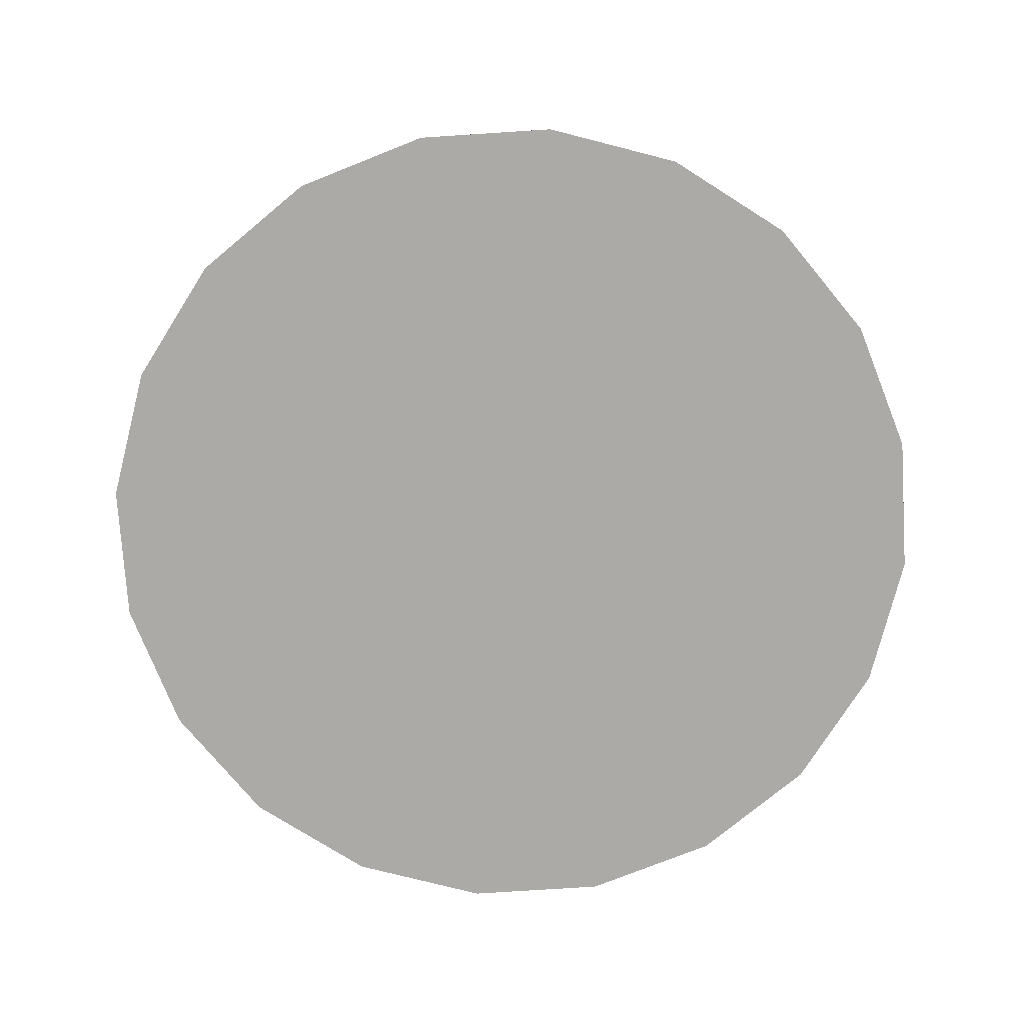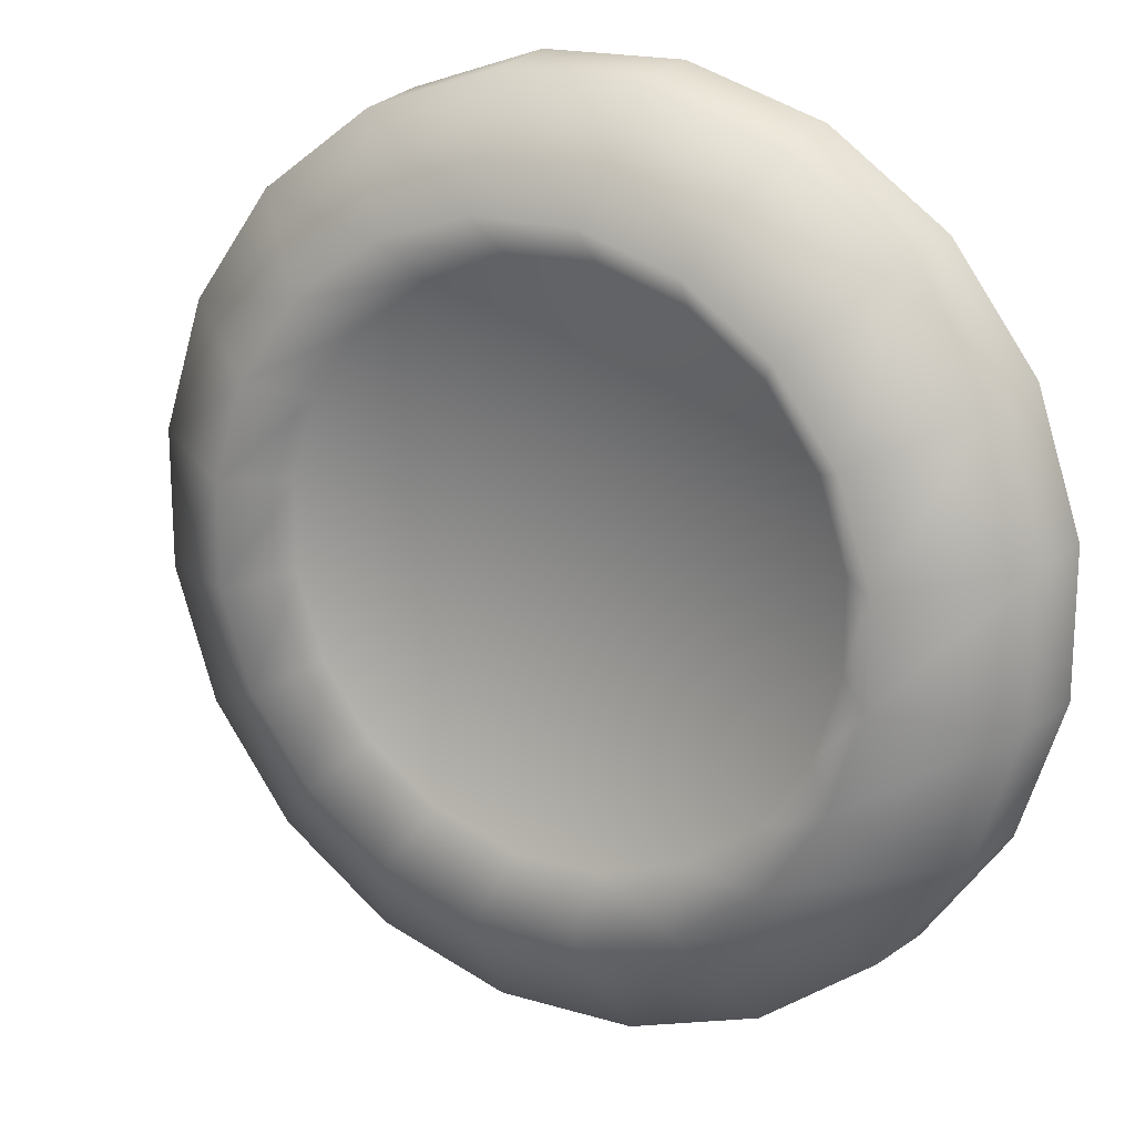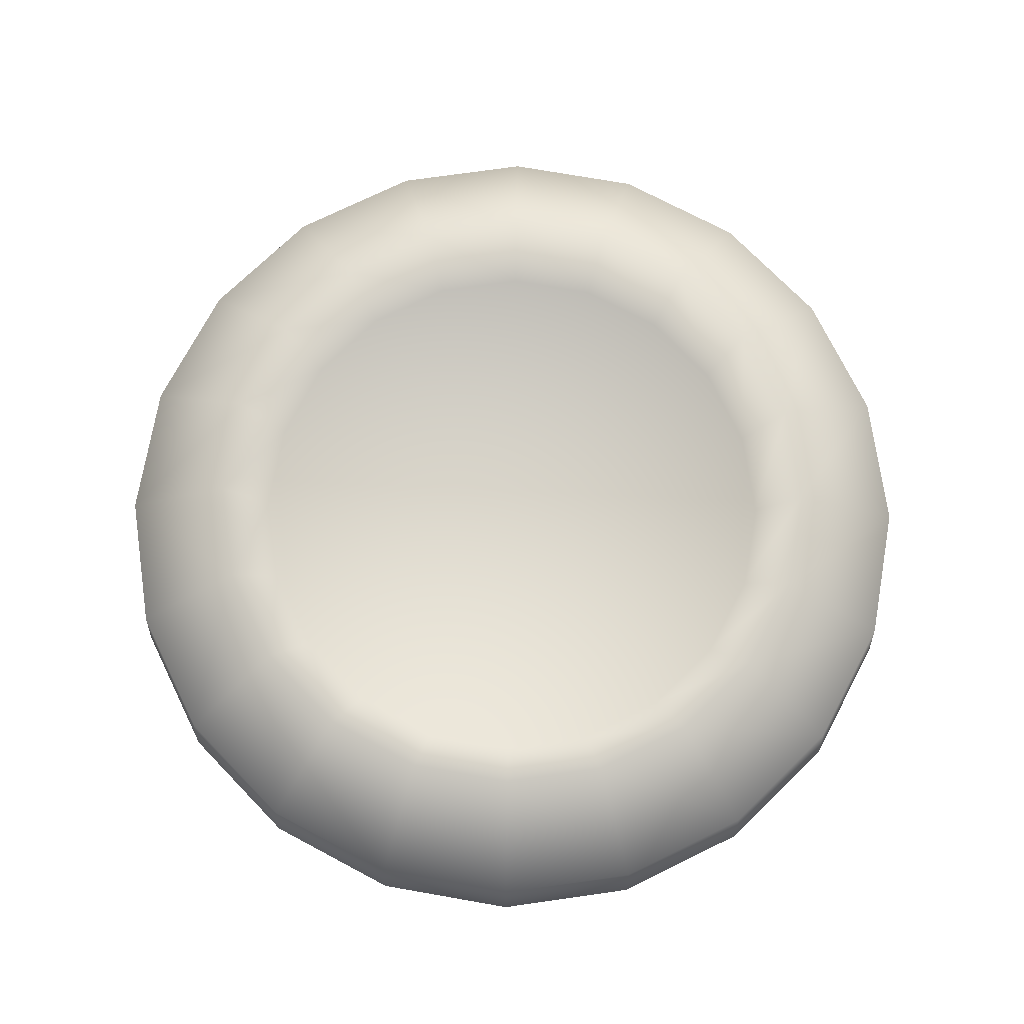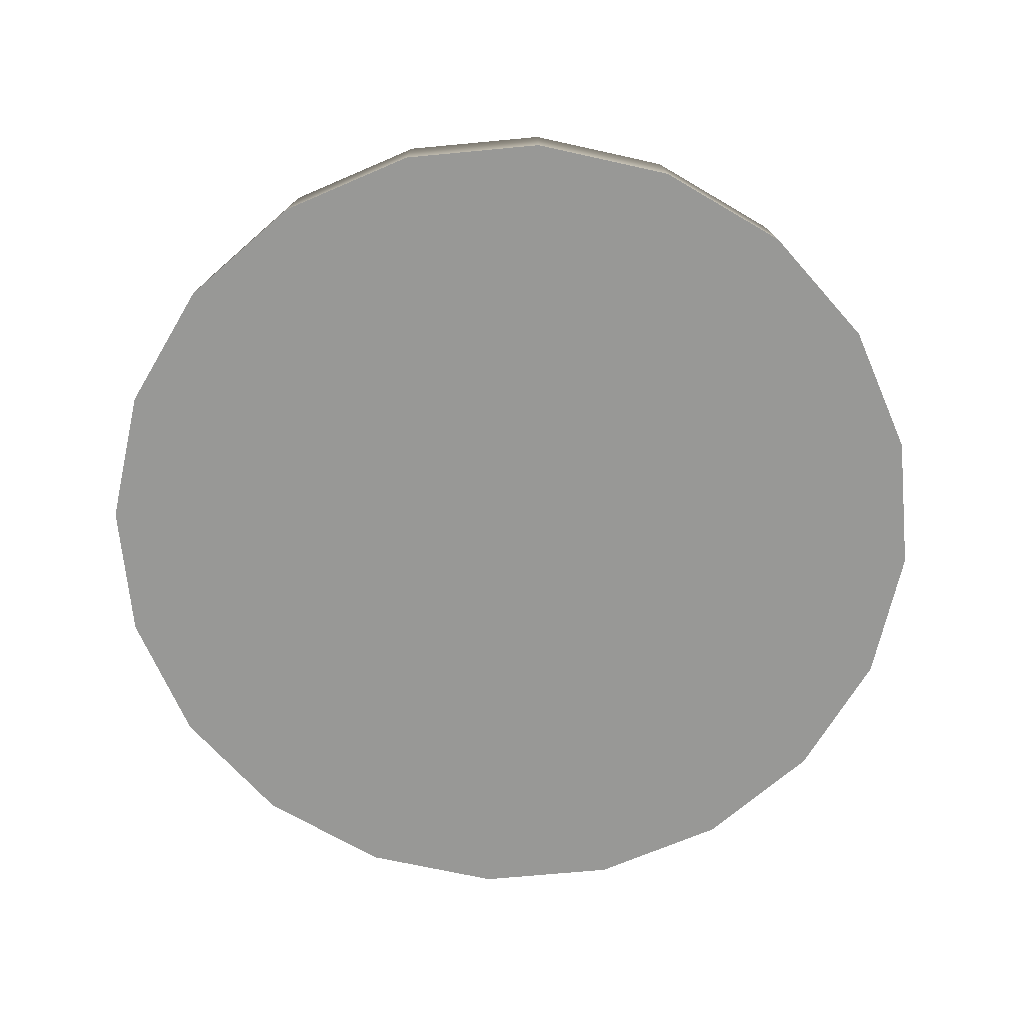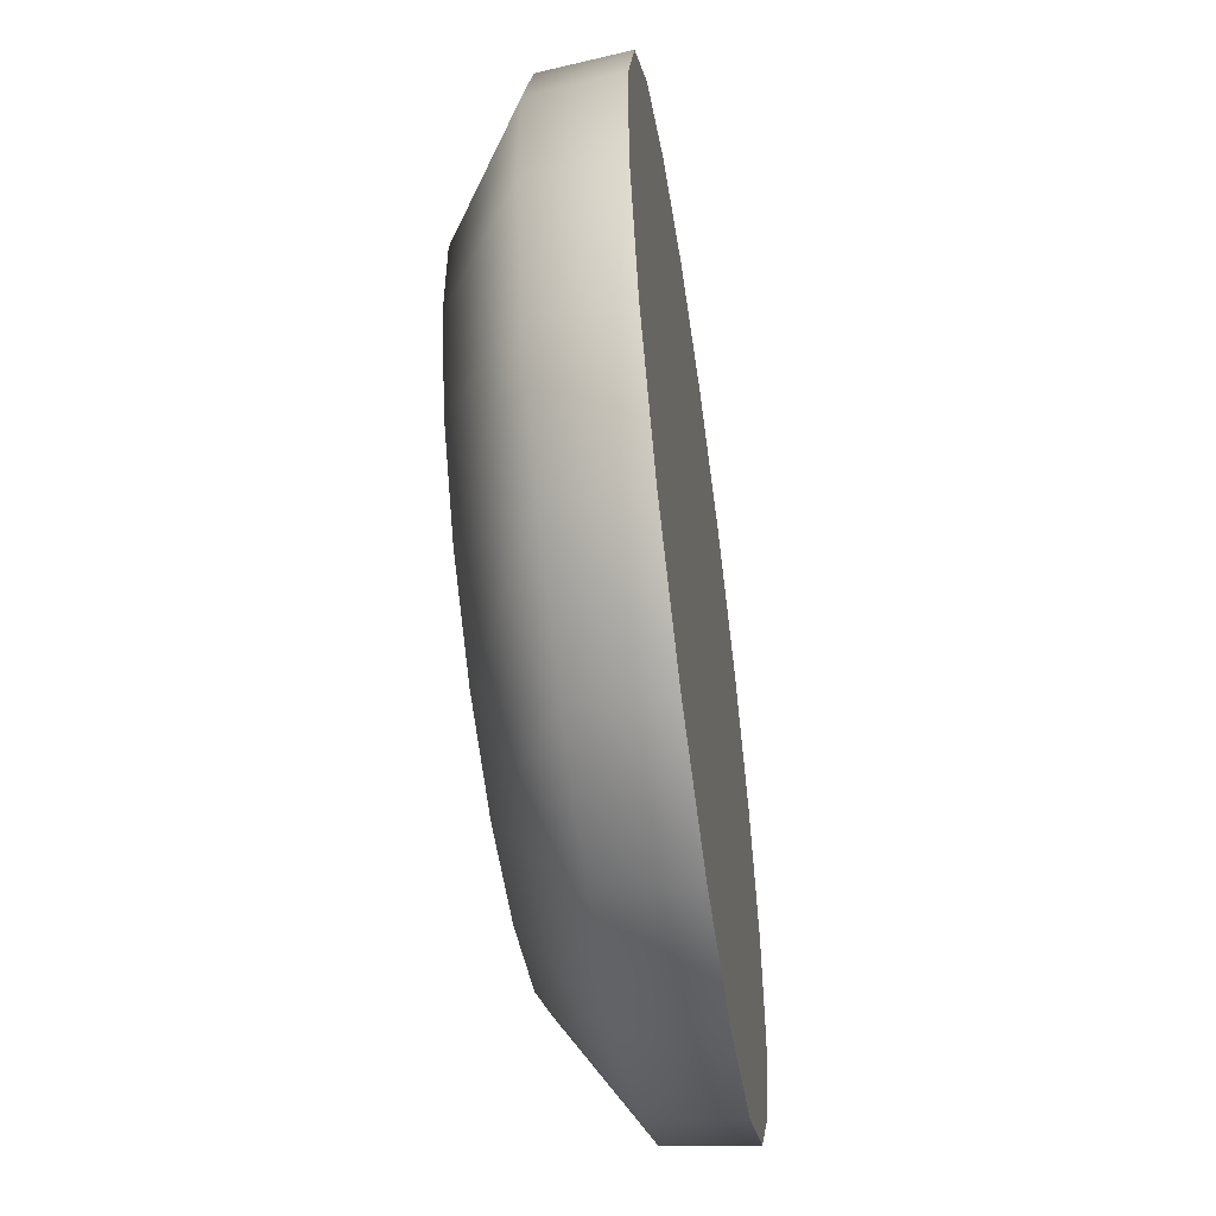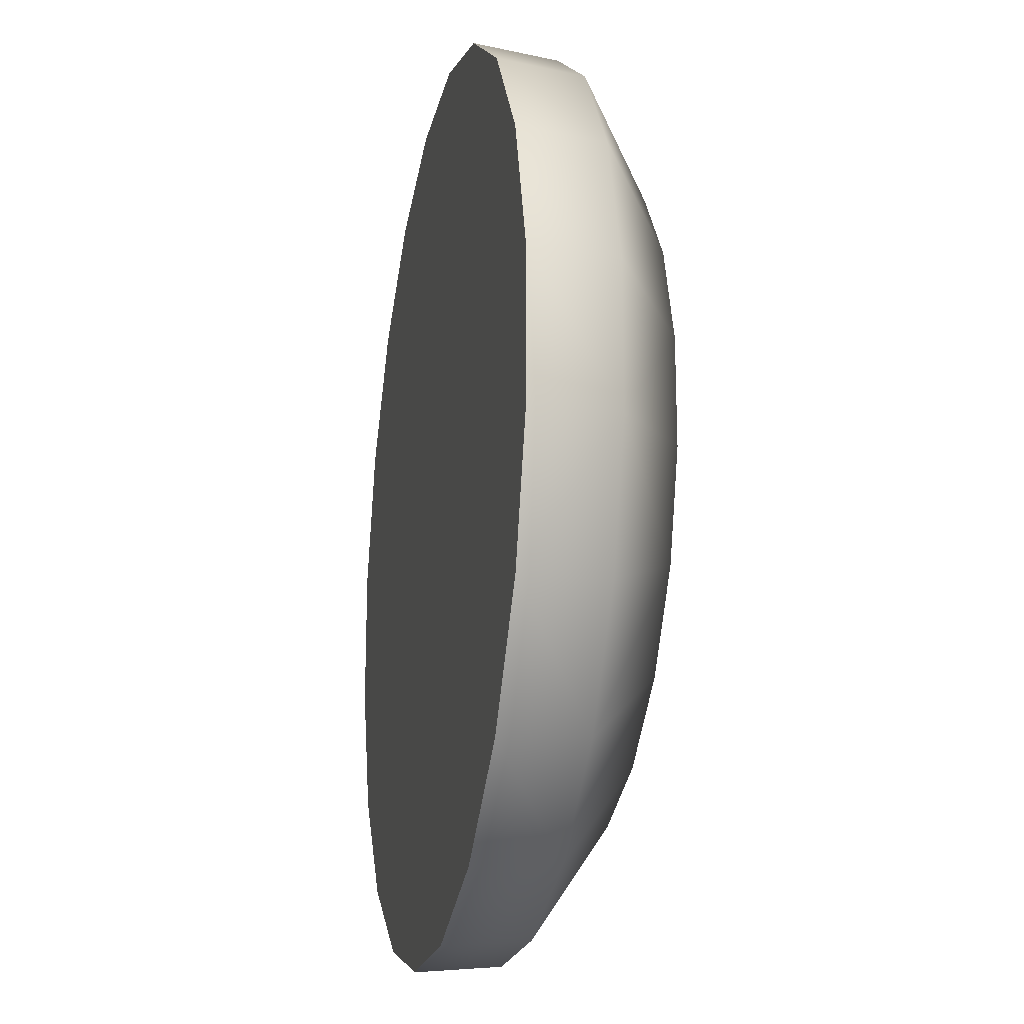
<metadata>
{"format":"obj","ext":"obj","renderer":"f3d","projection":"perspective","resolution":1024,"background":"white","views":[{"elev":-75.7,"azim":165.7,"up":"+Y"},{"elev":18.4,"azim":-150.4,"up":"+Z"},{"elev":73.8,"azim":-170.1,"up":"+Y"},{"elev":-68.4,"azim":149.4,"up":"+Y"},{"elev":-54.6,"azim":-81.8,"up":"+Z"},{"elev":-20.3,"azim":78.4,"up":"+Z"}]}
</metadata>
<code>
g techPlanter_COL
v -1.908 -2.146e-06 -3.745
v -2.972 -2.146e-06 -2.972
v 2.972 -2.146e-06 -2.972
v -3.745 -2.146e-06 1.908
v -2.972 -2.146e-06 2.972
v 2.972 -2.146e-06 2.972
v -2.972 -2.146e-06 2.972
v 1.908 -2.146e-06 3.745
v 2.972 -2.146e-06 2.972
v -1.908 -2.146e-06 3.745
v -0.6575 -2.146e-06 4.151
v 0.6575 -2.146e-06 4.151
v 1.198 0.9442 -2.352
v 0.4129 0.9442 -2.607
v 0.4815 1.485 -3.04
v 1.397 1.485 -2.742
v 1.866 0.9442 -1.866
v 2.176 1.485 -2.176
v 2.352 0.9442 -1.198
v 2.742 1.485 -1.397
v 2.607 0.9442 -0.4129
v 3.04 1.485 -0.4815
v 2.607 0.9442 0.4129
v 3.04 1.485 0.4815
v 0.4129 0.9442 -2.607
v -0.4815 1.485 -3.04
v 0.4815 1.485 -3.04
v -0.4129 0.9442 -2.607
v -1.397 1.485 -2.742
v -1.198 0.9442 -2.352
v -1.198 0.9442 -2.352
v -1.866 0.9442 -1.866
v -2.176 1.485 -2.176
v -1.397 1.485 -2.742
v -1.866 0.9442 -1.866
v -2.352 0.9442 -1.198
v -2.742 1.485 -1.397
v -2.176 1.485 -2.176
v -2.352 0.9442 -1.198
v -3.04 1.485 -0.4815
v -2.742 1.485 -1.397
v -2.607 0.9442 -0.4129
v -3.04 1.485 0.4815
v -2.607 0.9442 0.4129
v -2.607 0.9442 0.4129
v -2.352 0.9442 1.198
v -2.742 1.485 1.397
v -3.04 1.485 0.4815
v -2.352 0.9442 1.198
v -1.866 0.9442 1.866
v -2.176 1.485 2.176
v -2.742 1.485 1.397
v -1.866 0.9442 1.866
v -1.198 0.9442 2.352
v -1.397 1.485 2.742
v -2.176 1.485 2.176
v -1.198 0.9442 2.352
v -0.4815 1.485 3.04
v -1.397 1.485 2.742
v -0.4129 0.9442 2.607
v 0.4815 1.485 3.04
v 0.4129 0.9442 2.607
v 0.4129 0.9442 2.607
v 1.198 0.9442 2.352
v 1.397 1.485 2.742
v 0.4815 1.485 3.04
v 1.198 0.9442 2.352
v 1.866 0.9442 1.866
v 2.176 1.485 2.176
v 1.397 1.485 2.742
v 1.866 0.9442 1.866
v 2.742 1.485 1.397
v 2.176 1.485 2.176
v 2.352 0.9442 1.198
v 3.04 1.485 0.4815
v 2.607 0.9442 0.4129
v 0.6456 0.7796 -4.076
v 0.6575 -2.146e-06 -4.151
v 1.908 -2.146e-06 -3.745
v 1.874 0.7796 -3.677
v 2.972 -2.146e-06 -2.972
v 2.918 0.7796 -2.918
v 3.745 -2.146e-06 -1.908
v 3.677 0.7796 -1.874
v 4.076 0.7796 -0.6456
v 4.151 -2.146e-06 -0.6575
v 4.151 -2.146e-06 0.6575
v 4.076 0.7796 0.6456
v 3.745 -2.146e-06 1.908
v 3.677 0.7796 1.874
v 2.972 -2.146e-06 2.972
v 2.918 0.7796 2.918
v 1.908 -2.146e-06 3.745
v 1.874 0.7796 3.677
v 0.6575 -2.146e-06 4.151
v 0.6456 0.7796 4.076
v -0.6575 -2.146e-06 4.151
v -0.6456 0.7796 4.076
v -1.908 -2.146e-06 3.745
v -1.874 0.7796 3.677
v -2.972 -2.146e-06 2.972
v -2.918 0.7796 2.918
v -3.745 -2.146e-06 1.908
v -3.677 0.7796 1.874
v -4.151 -2.146e-06 0.6575
v -4.076 0.7796 0.6456
v -4.151 -2.146e-06 -0.6575
v -4.076 0.7796 -0.6456
v -3.745 -2.146e-06 -1.908
v -3.677 0.7796 -1.874
v -2.972 -2.146e-06 -2.972
v -2.918 0.7796 -2.918
v -1.908 -2.146e-06 -3.745
v -1.874 0.7796 -3.677
v -0.6575 -2.146e-06 -4.151
v -0.6456 0.7796 -4.076
v -0.6456 0.7796 -4.076
v -0.6575 -2.146e-06 -4.151
v 0.6575 -2.146e-06 -4.151
v 0.6456 0.7796 -4.076
v -1.874 0.7796 -3.677
v -0.6456 0.7796 -4.076
v -0.4815 1.485 -3.04
v -1.397 1.485 -2.742
v -2.918 0.7796 -2.918
v -2.176 1.485 -2.176
v -3.677 0.7796 -1.874
v -2.742 1.485 -1.397
v -4.076 0.7796 -0.6456
v -3.04 1.485 -0.4815
v -4.076 0.7796 0.6456
v -3.04 1.485 0.4815
v -3.677 0.7796 1.874
v -2.742 1.485 1.397
v -2.918 0.7796 2.918
v -2.176 1.485 2.176
v -1.874 0.7796 3.677
v -1.397 1.485 2.742
v -0.6456 0.7796 4.076
v -0.4815 1.485 3.04
v 0.6456 0.7796 4.076
v 0.4815 1.485 3.04
v 1.874 0.7796 3.677
v 1.397 1.485 2.742
v 2.918 0.7796 2.918
v 2.176 1.485 2.176
v 3.677 0.7796 1.874
v 2.742 1.485 1.397
v 4.076 0.7796 0.6456
v 3.04 1.485 0.4815
v 4.076 0.7796 -0.6456
v 3.04 1.485 -0.4815
v 2.742 1.485 -1.397
v 3.677 0.7796 -1.874
v 2.918 0.7796 -2.918
v 2.176 1.485 -2.176
v 1.874 0.7796 -3.677
v 1.397 1.485 -2.742
v 0.6456 0.7796 -4.076
v 0.4815 1.485 -3.04
v -0.6456 0.7796 -4.076
v 0.6456 0.7796 -4.076
v 0.4815 1.485 -3.04
v -0.4815 1.485 -3.04
v 1.908 -2.146e-06 -3.745
v 0.6575 -2.146e-06 -4.151
v -0.6575 -2.146e-06 -4.151
v -1.908 -2.146e-06 -3.745
v 2.972 -2.146e-06 -2.972
v -2.972 -2.146e-06 -2.972
v 3.745 -2.146e-06 -1.908
v 2.972 -2.146e-06 -2.972
v -3.745 -2.146e-06 -1.908
v -3.745 -2.146e-06 -1.908
v 4.151 -2.146e-06 -0.6575
v 3.745 -2.146e-06 -1.908
v -4.151 -2.146e-06 -0.6575
v -4.151 -2.146e-06 0.6575
v 4.151 -2.146e-06 0.6575
v 3.745 -2.146e-06 1.908
v -4.151 -2.146e-06 0.6575
v -3.745 -2.146e-06 1.908
v 3.745 -2.146e-06 1.908
v 2.972 -2.146e-06 2.972
v -2.972 -2.146e-06 2.972
v -1.908 -2.146e-06 3.745
v 1.908 -2.146e-06 3.745
v 0.6575 -2.146e-06 4.151
v -2.012e-06 0.9442 -2.133e-06
v 2.607 0.9442 -0.4129
v 2.607 0.9442 0.4129
v 2.352 0.9442 1.198
v 2.352 0.9442 -1.198
v 1.866 0.9442 1.866
v 1.866 0.9442 -1.866
v 1.198 0.9442 2.352
v 1.198 0.9442 -2.352
v 0.4129 0.9442 2.607
v 0.4129 0.9442 -2.607
v -0.4129 0.9442 2.607
v -0.4129 0.9442 -2.607
v -1.198 0.9442 2.352
v -1.198 0.9442 -2.352
v -1.866 0.9442 1.866
v -1.866 0.9442 -1.866
v -2.352 0.9442 1.198
v -2.352 0.9442 -1.198
v -2.607 0.9442 0.4129
v -2.607 0.9442 -0.4129
g techPlanter_COL_0
f 3 2 1
f 6 5 4
f 9 8 7
f 12 11 10
f 15 14 13
f 16 15 13
f 16 13 17
f 18 16 17
f 18 17 19
f 20 18 19
f 20 19 21
f 22 20 21
f 22 21 23
f 24 22 23
f 27 26 25
f 26 28 25
f 26 29 28
f 29 30 28
f 33 32 31
f 34 33 31
f 37 36 35
f 38 37 35
f 41 40 39
f 40 42 39
f 40 43 42
f 43 44 42
f 47 46 45
f 48 47 45
f 51 50 49
f 52 51 49
f 55 54 53
f 56 55 53
f 59 58 57
f 58 60 57
f 58 61 60
f 61 62 60
f 65 64 63
f 66 65 63
f 69 68 67
f 70 69 67
f 73 72 71
f 72 74 71
f 72 75 74
f 75 76 74
f 79 78 77
f 80 79 77
f 81 79 80
f 82 81 80
f 83 81 82
f 84 83 82
f 83 84 85
f 86 83 85
f 87 86 85
f 88 87 85
f 89 87 88
f 90 89 88
f 91 89 90
f 92 91 90
f 93 91 92
f 94 93 92
f 95 93 94
f 96 95 94
f 97 95 96
f 98 97 96
f 99 97 98
f 100 99 98
f 101 99 100
f 102 101 100
f 103 101 102
f 104 103 102
f 105 103 104
f 106 105 104
f 107 105 106
f 108 107 106
f 109 107 108
f 110 109 108
f 111 109 110
f 112 111 110
f 113 111 112
f 114 113 112
f 115 113 114
f 116 115 114
f 119 118 117
f 120 119 117
f 123 122 121
f 124 123 121
f 124 121 125
f 126 124 125
f 126 125 127
f 128 126 127
f 128 127 129
f 130 128 129
f 130 129 131
f 132 130 131
f 132 131 133
f 134 132 133
f 134 133 135
f 136 134 135
f 136 135 137
f 138 136 137
f 138 137 139
f 140 138 139
f 140 139 141
f 142 140 141
f 142 141 143
f 144 142 143
f 144 143 145
f 146 144 145
f 146 145 147
f 148 146 147
f 148 147 149
f 150 148 149
f 150 149 151
f 152 150 151
f 153 152 151
f 154 153 151
f 153 154 155
f 156 153 155
f 156 155 157
f 158 156 157
f 158 157 159
f 160 158 159
f 163 162 161
f 164 163 161
f 167 166 165
f 165 168 167
f 165 169 168
f 172 171 170
f 171 173 170
f 176 175 174
f 175 177 174
f 175 178 177
f 175 179 178
f 179 180 178
f 183 182 181
f 183 184 182
f 187 186 185
f 187 188 186
f 191 190 189
f 192 191 189
f 190 193 189
f 194 192 189
f 193 195 189
f 196 194 189
f 195 197 189
f 198 196 189
f 197 199 189
f 200 198 189
f 199 201 189
f 202 200 189
f 201 203 189
f 204 202 189
f 203 205 189
f 206 204 189
f 205 207 189
f 208 206 189
f 207 209 189
f 209 208 189

</code>
